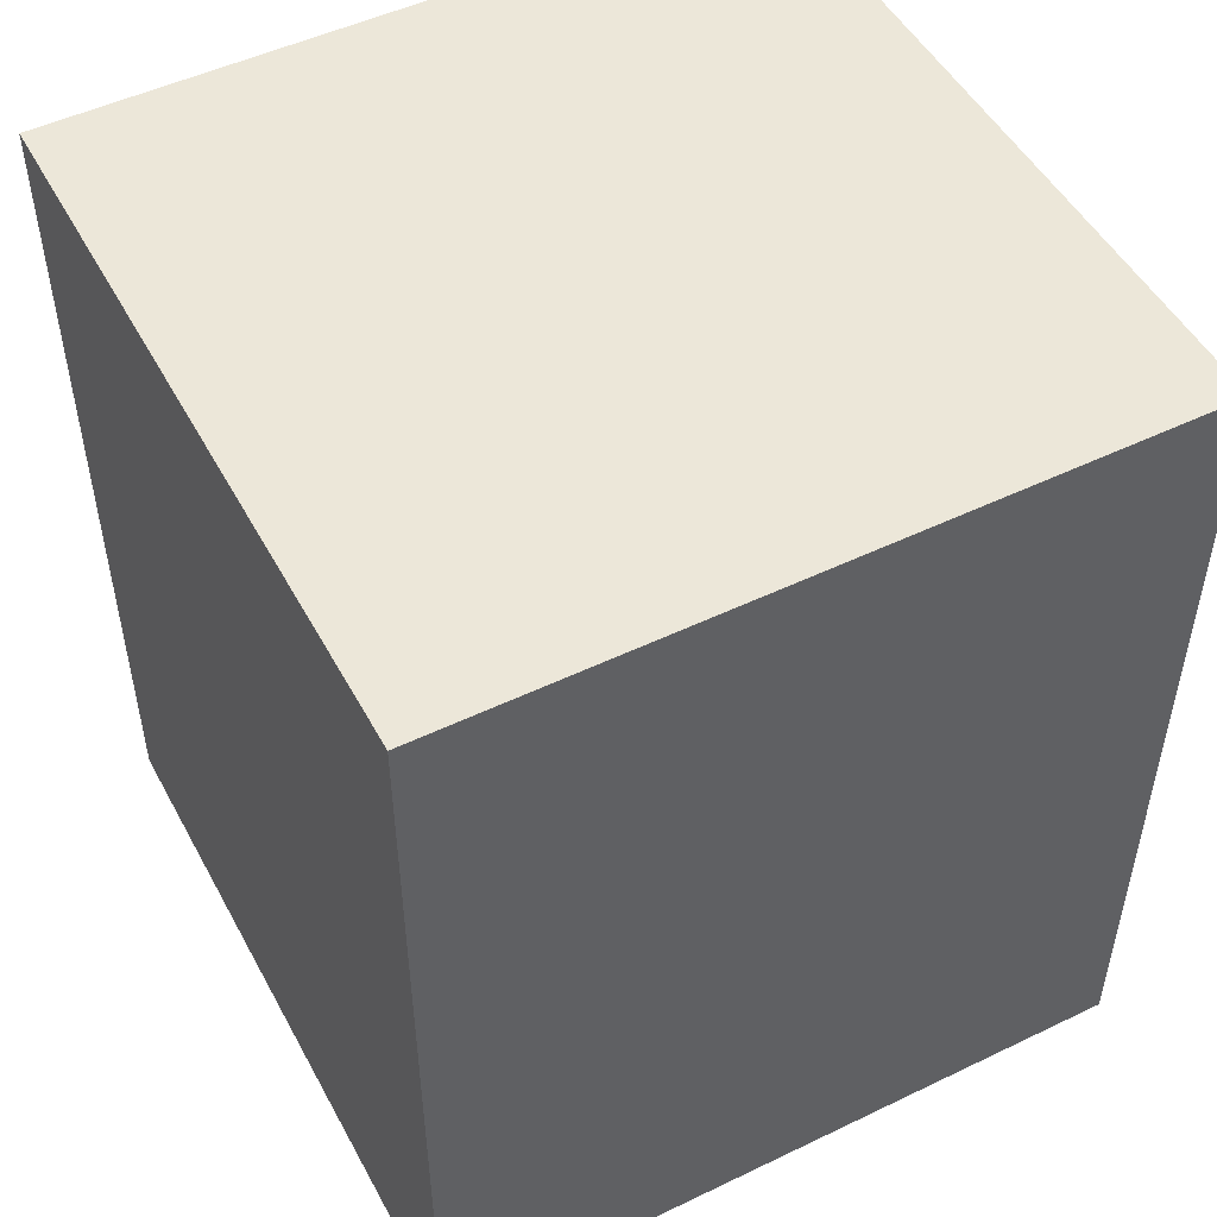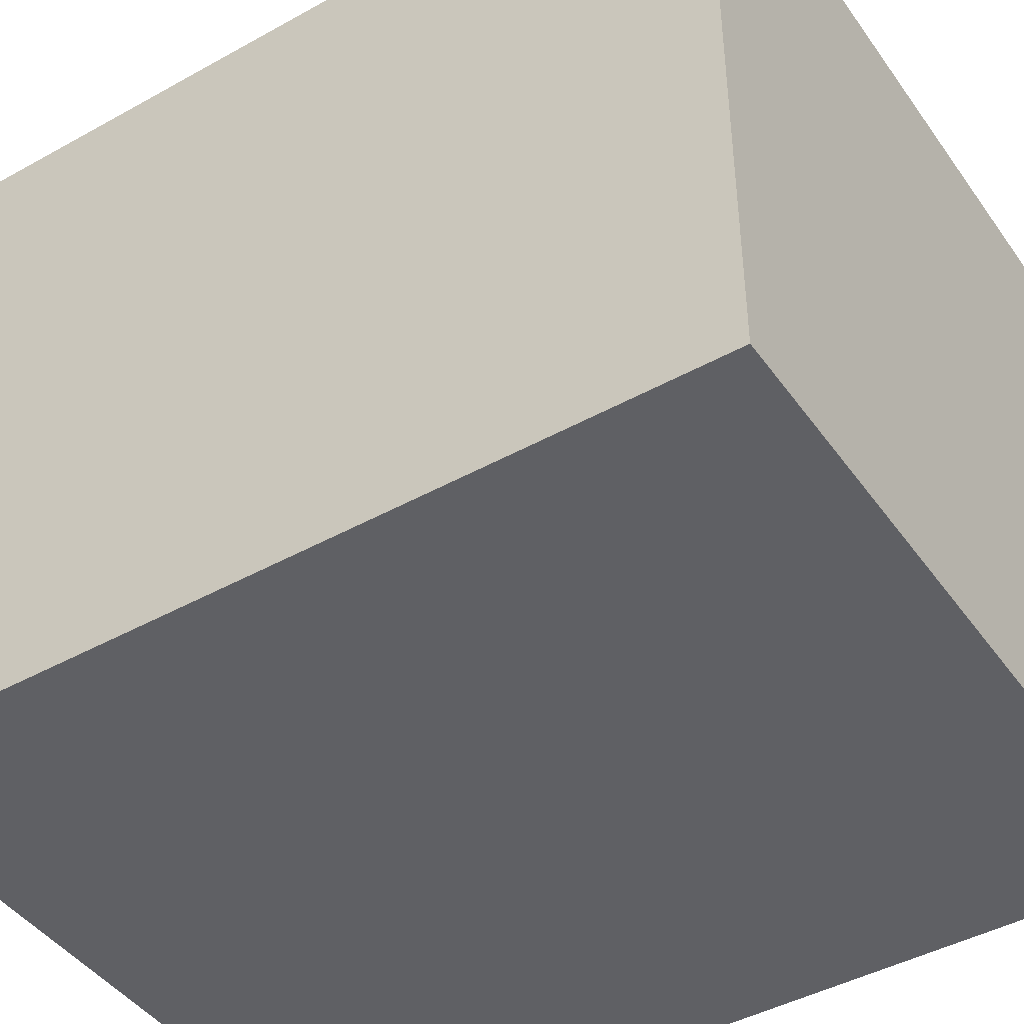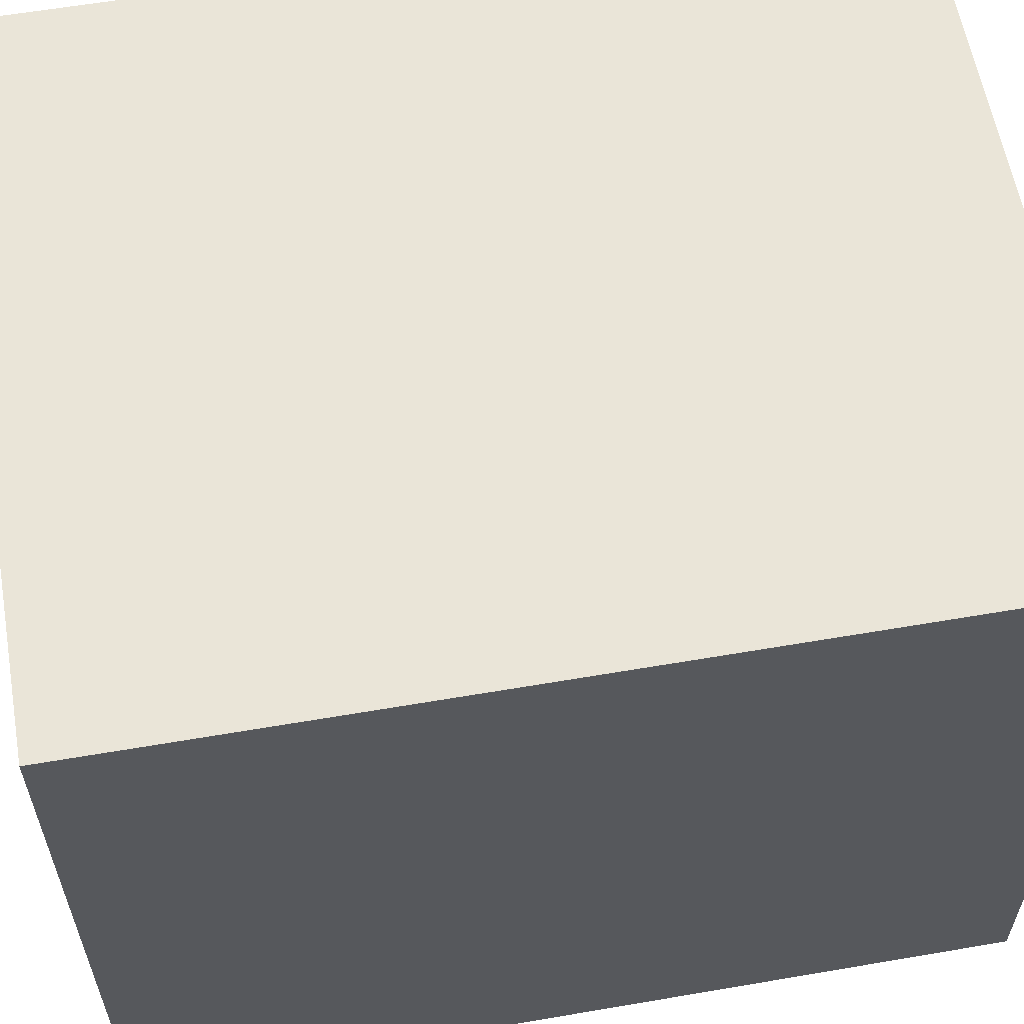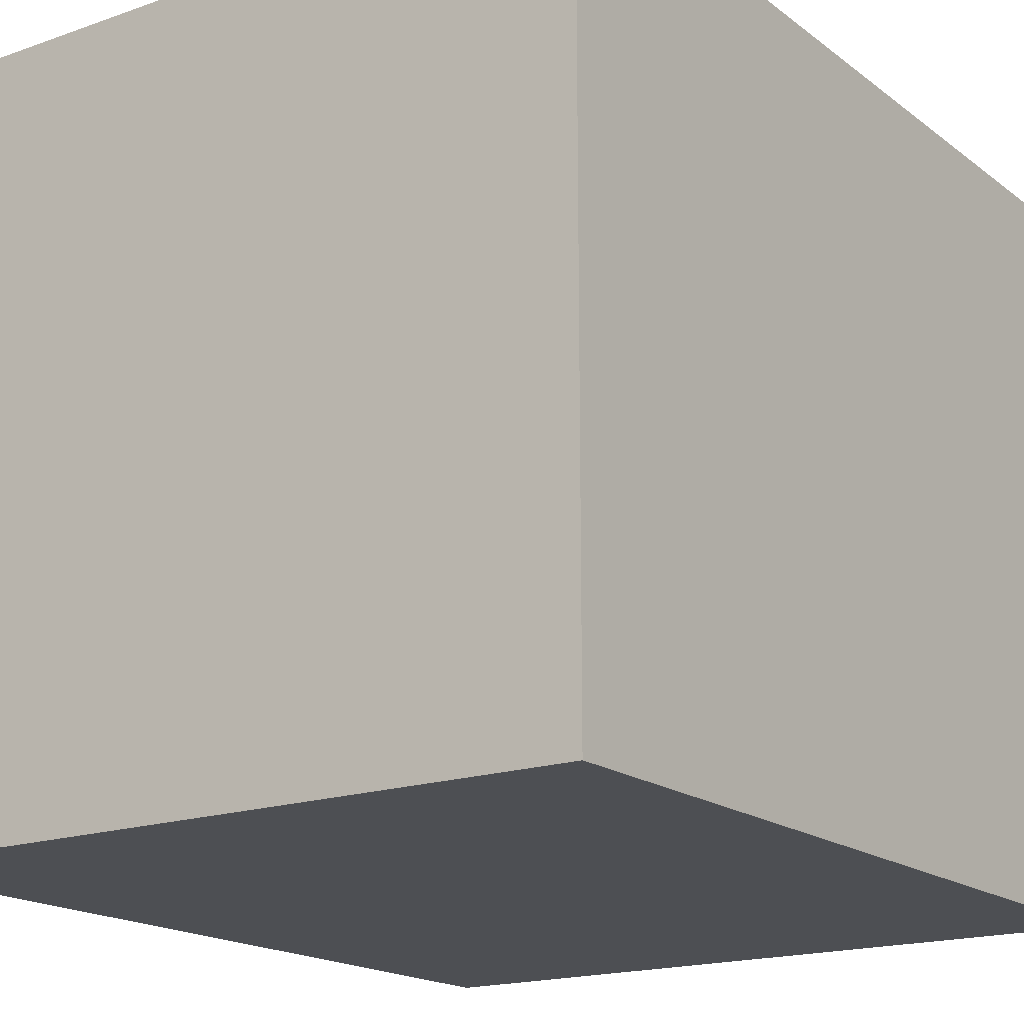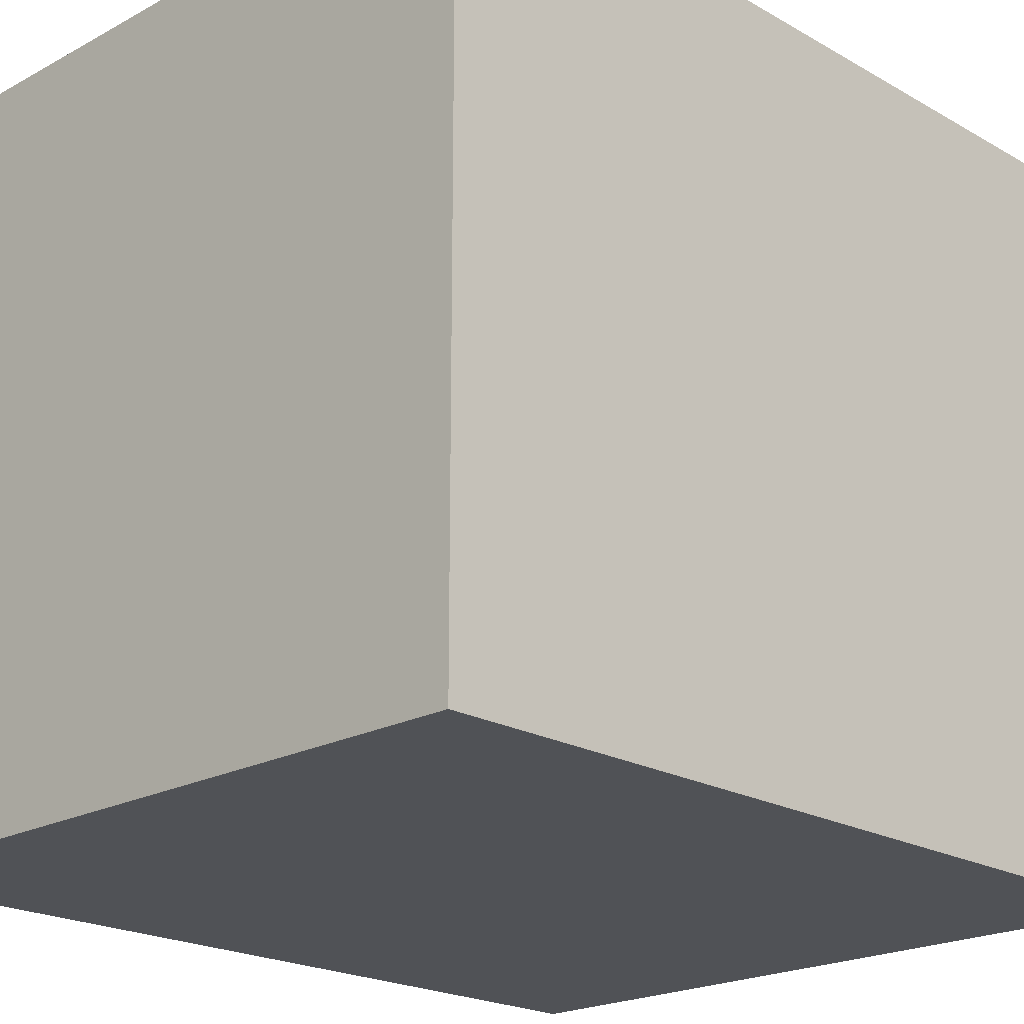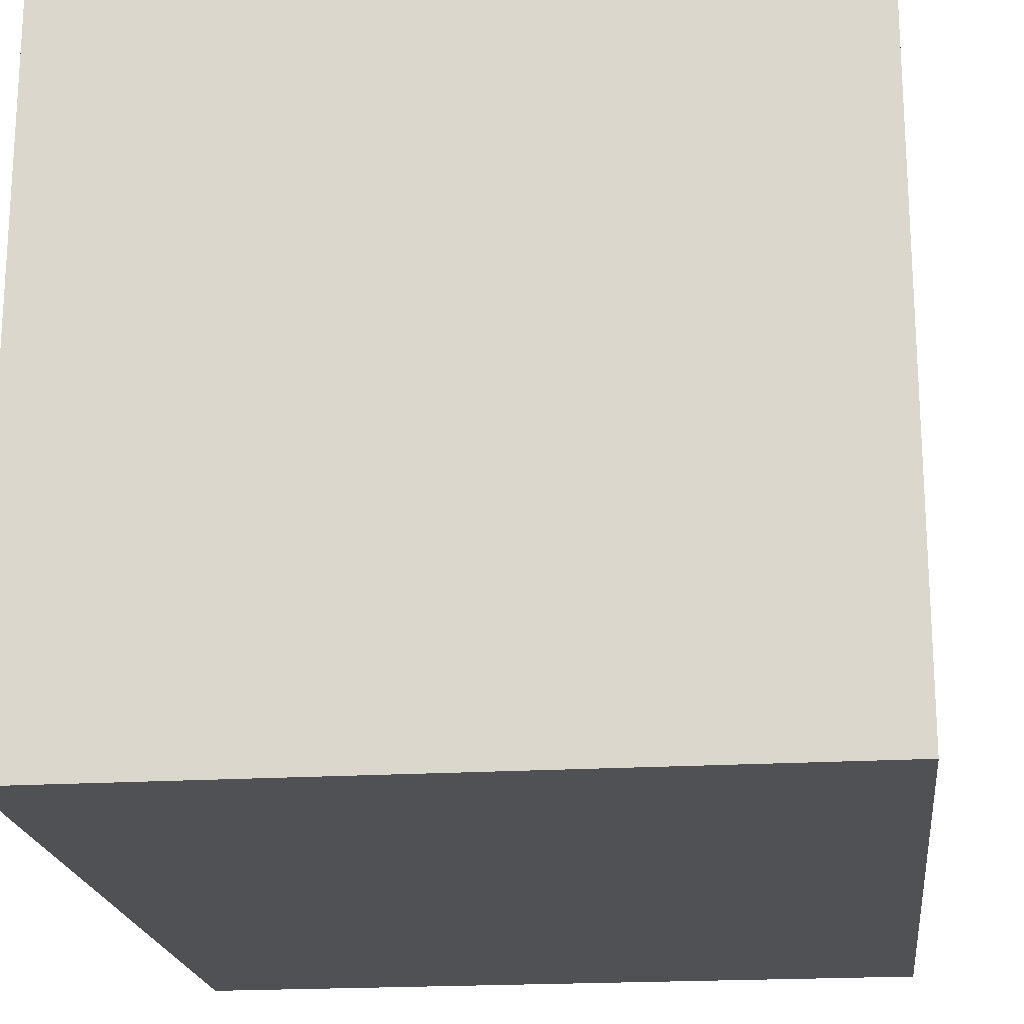
<metadata>
{"format":"obj","ext":"obj","renderer":"f3d","projection":"perspective","resolution":1024,"background":"white","views":[{"elev":50.2,"azim":-27.8,"up":"+Z"},{"elev":-44.3,"azim":123.0,"up":"+Y"},{"elev":59.5,"azim":80.0,"up":"+Y"},{"elev":-17.7,"azim":34.8,"up":"+Y"},{"elev":-20.9,"azim":44.3,"up":"+Y"},{"elev":-19.9,"azim":6.5,"up":"+Y"}]}
</metadata>
<code>
o
v -0.3 0.7 0.3
v -0.3 0.7 0
v -0.3 0.7 -0.1
v -0.3 0.7 -0.3
v -0.3 0.8 0.3
v -0.3 0.8 0.2
v -0.3 0.9 0.2
v -0.3 0.9 0
v -0.3 1 0.3
v -0.3 1 0.2
v -0.3 1 -0.1
v -0.3 1 -0.3
v -0.3 1.1 0
v -0.3 1.1 -0.2
v -0.3 1.2 0.3
v -0.3 1.2 0.2
v -0.3 1.2 0
v -0.3 1.2 -0.2
v -0.3 1.2 -0.3
v 0.2 0.7 0.3
v 0.2 0.7 0.1
v 0.2 0.7 -0.1
v 0.2 0.7 -0.3
v 0.2 0.8 0.3
v 0.2 0.8 0.1
v 0.2 0.8 -0.1
v 0.2 0.8 -0.3
v 0.2 1.1 0.3
v 0.2 1.1 0.1
v 0.2 1.1 -0.1
v 0.2 1.1 -0.3
v 0.2 1.2 0.3
v 0.2 1.2 -0.3
v -0.3 0.7 0.3
v -0.3 0.8 0.3
v -0.3 1 0.3
v -0.3 1.2 0.3
v -0.1 0.7 0.3
v -0.1 0.8 0.3
v -0.1 1 0.3
v -0.1 1.1 0.3
v 0 0.8 0.3
v 0 1.1 0.3
v 0 1.2 0.3
v 0.2 0.7 0.3
v 0.2 0.8 0.3
v 0.2 1.1 0.3
v 0.2 1.2 0.3
v -0.3 0.7 -0.3
v -0.3 1 -0.3
v -0.3 1.2 -0.3
v -0.2 0.9 -0.3
v -0.2 1 -0.3
v -0.2 1.1 -0.3
v -0.2 1.2 -0.3
v -0.1 0.7 -0.3
v -0.1 0.9 -0.3
v 0 0.8 -0.3
v 0 1.1 -0.3
v 0 1.2 -0.3
v 0.2 0.7 -0.3
v 0.2 0.8 -0.3
v 0.2 1.1 -0.3
v 0.2 1.2 -0.3
v -0.3 0.7 0.3
v -0.1 0.7 0.3
v 0.2 0.7 0.3
v -0.2 0.7 0.1
v -0.1 0.7 0.1
v 0.1 0.7 0.1
v 0.2 0.7 0.1
v -0.3 0.7 0
v -0.2 0.7 0
v -0.3 0.7 -0.1
v -0.2 0.7 -0.1
v 0.1 0.7 -0.1
v 0.2 0.7 -0.1
v -0.2 0.7 -0.2
v -0.1 0.7 -0.2
v -0.3 0.7 -0.3
v -0.1 0.7 -0.3
v 0.2 0.7 -0.3
v -0.3 1.2 0.3
v 0 1.2 0.3
v 0.2 1.2 0.3
v -0.3 1.2 0.2
v -0.2 1.2 0.2
v -0.2 1.2 0.1
v 0 1.2 0.1
v -0.3 1.2 0
v 0.1 1.2 0
v -0.3 1.2 -0.2
v -0.2 1.2 -0.2
v 0 1.2 -0.2
v 0.1 1.2 -0.2
v -0.3 1.2 -0.3
v -0.2 1.2 -0.3
v 0 1.2 -0.3
v 0.2 1.2 -0.3
f 5 2 1
f 6 2 5
f 7 6 5
f 7 2 6
f 8 3 2
f 8 2 7
f 9 7 5
f 9 8 7
f 10 8 9
f 11 4 3
f 11 8 10
f 11 3 8
f 12 4 11
f 13 11 10
f 13 12 11
f 14 12 13
f 15 10 9
f 16 13 10
f 16 10 15
f 17 14 13
f 17 13 16
f 18 12 14
f 18 14 17
f 19 12 18
f 20 21 24
f 21 22 25
f 24 21 25
f 22 23 26
f 25 22 26
f 26 23 27
f 24 25 28
f 25 26 29
f 28 25 29
f 26 27 30
f 29 26 30
f 30 27 31
f 28 29 32
f 29 30 32
f 30 31 32
f 32 31 33
f 38 35 34
f 39 36 35
f 39 35 38
f 40 37 36
f 40 36 39
f 41 37 40
f 42 39 38
f 42 40 39
f 42 41 40
f 43 37 41
f 43 41 42
f 44 37 43
f 45 42 38
f 46 43 42
f 46 42 45
f 47 44 43
f 47 43 46
f 48 44 47
f 49 50 52
f 50 51 53
f 52 50 53
f 53 51 54
f 54 51 55
f 49 52 56
f 52 53 57
f 56 52 57
f 53 54 57
f 56 57 58
f 54 55 59
f 58 57 59
f 57 54 59
f 59 55 60
f 56 58 61
f 58 59 62
f 61 58 62
f 59 60 63
f 62 59 63
f 63 60 64
f 68 66 65
f 69 67 66
f 69 66 68
f 70 67 69
f 71 67 70
f 72 68 65
f 73 69 68
f 73 68 72
f 73 70 69
f 74 73 72
f 75 70 73
f 75 73 74
f 76 71 70
f 76 70 75
f 77 71 76
f 78 75 74
f 78 76 75
f 78 77 76
f 79 77 78
f 80 78 74
f 80 79 78
f 81 77 79
f 81 79 80
f 82 77 81
f 83 84 86
f 86 84 87
f 86 87 88
f 87 84 88
f 84 85 89
f 88 84 89
f 86 88 90
f 88 89 90
f 89 85 91
f 90 89 91
f 90 91 92
f 92 91 93
f 93 91 94
f 91 85 95
f 94 91 95
f 92 93 96
f 93 94 97
f 96 93 97
f 94 95 98
f 97 94 98
f 95 85 99
f 98 95 99

</code>
